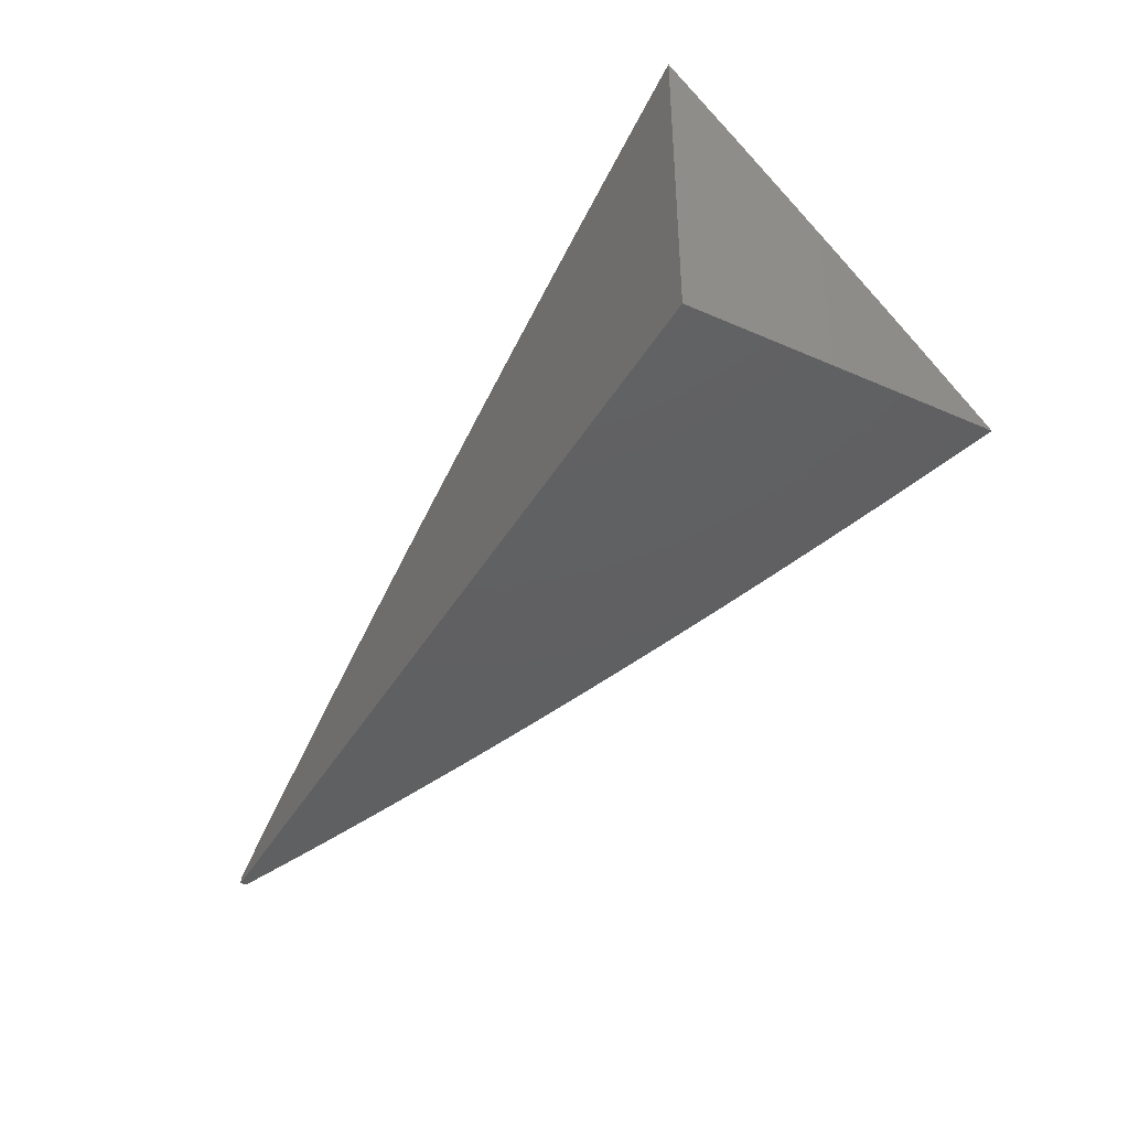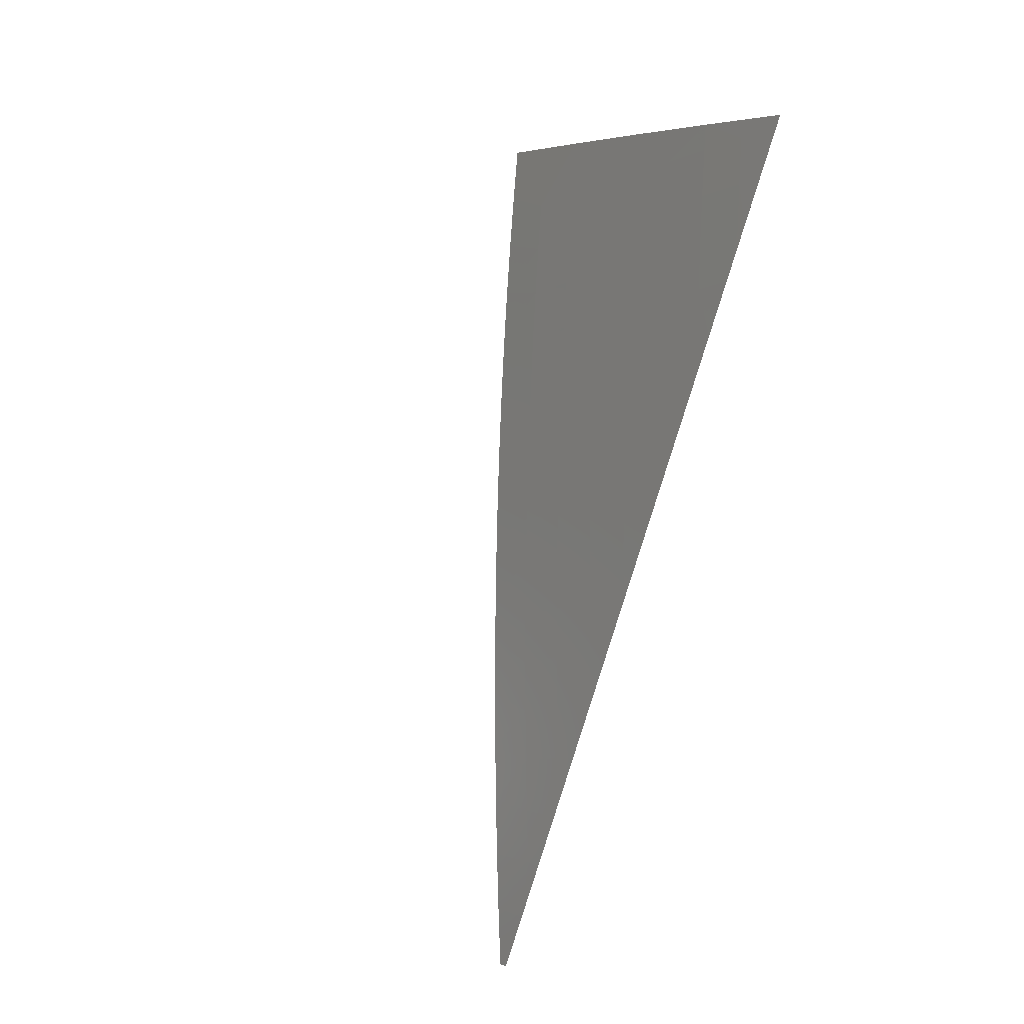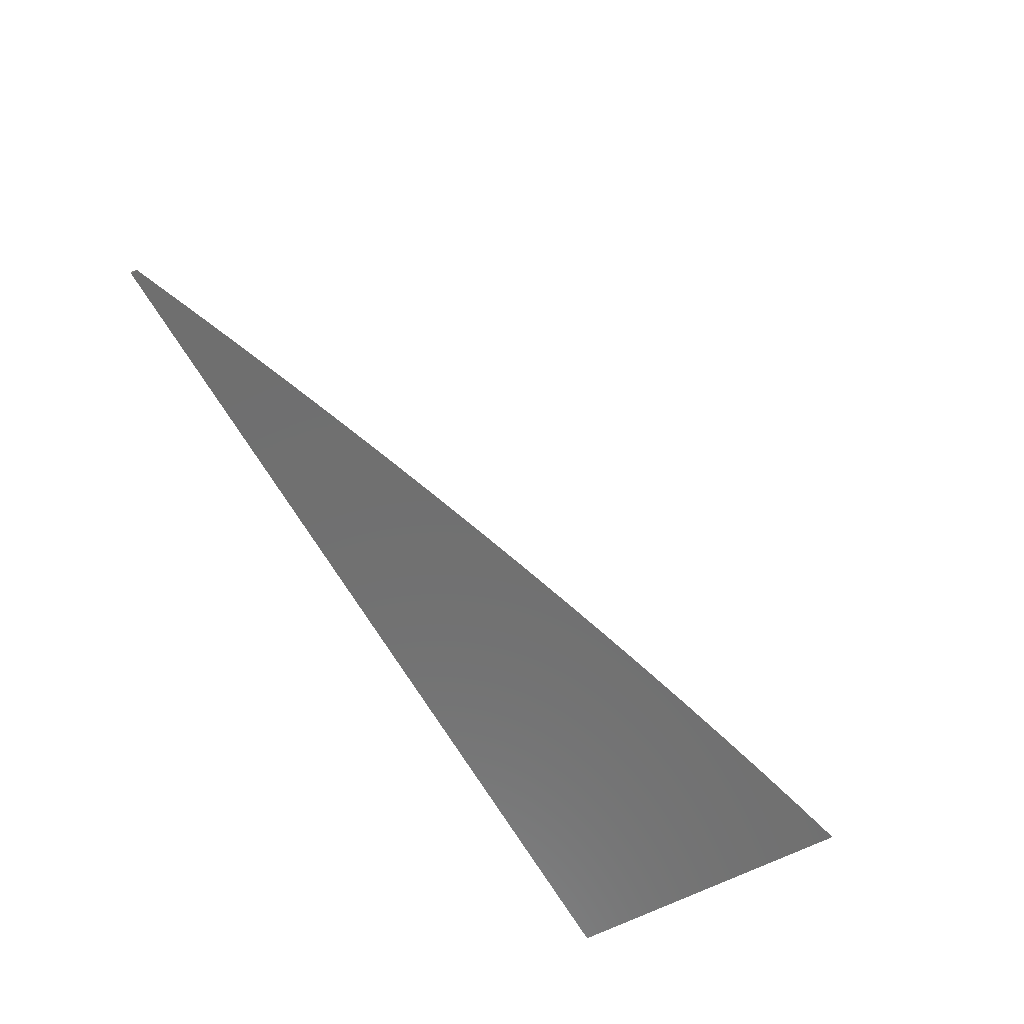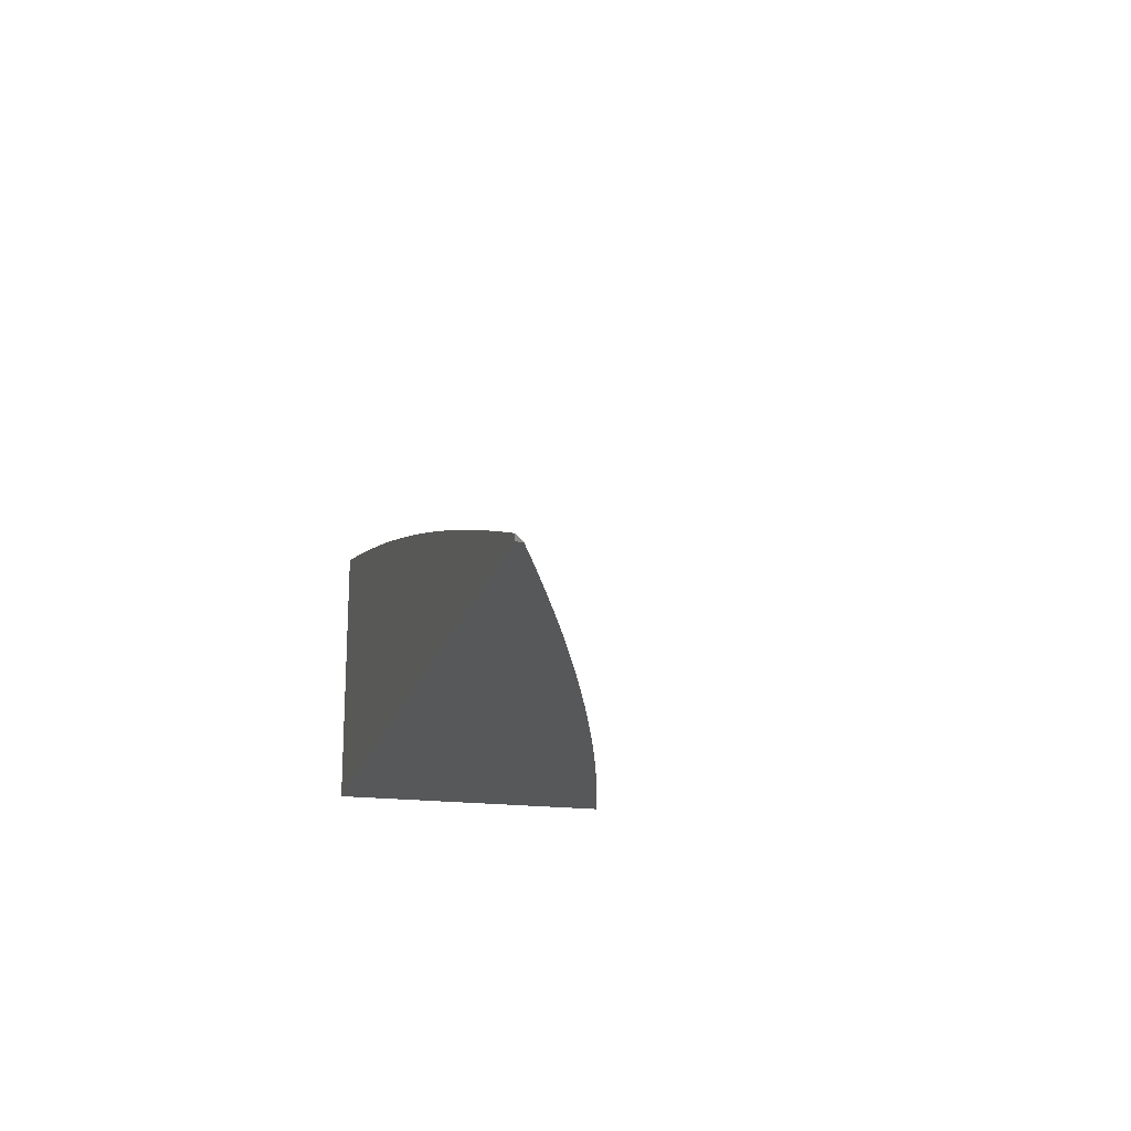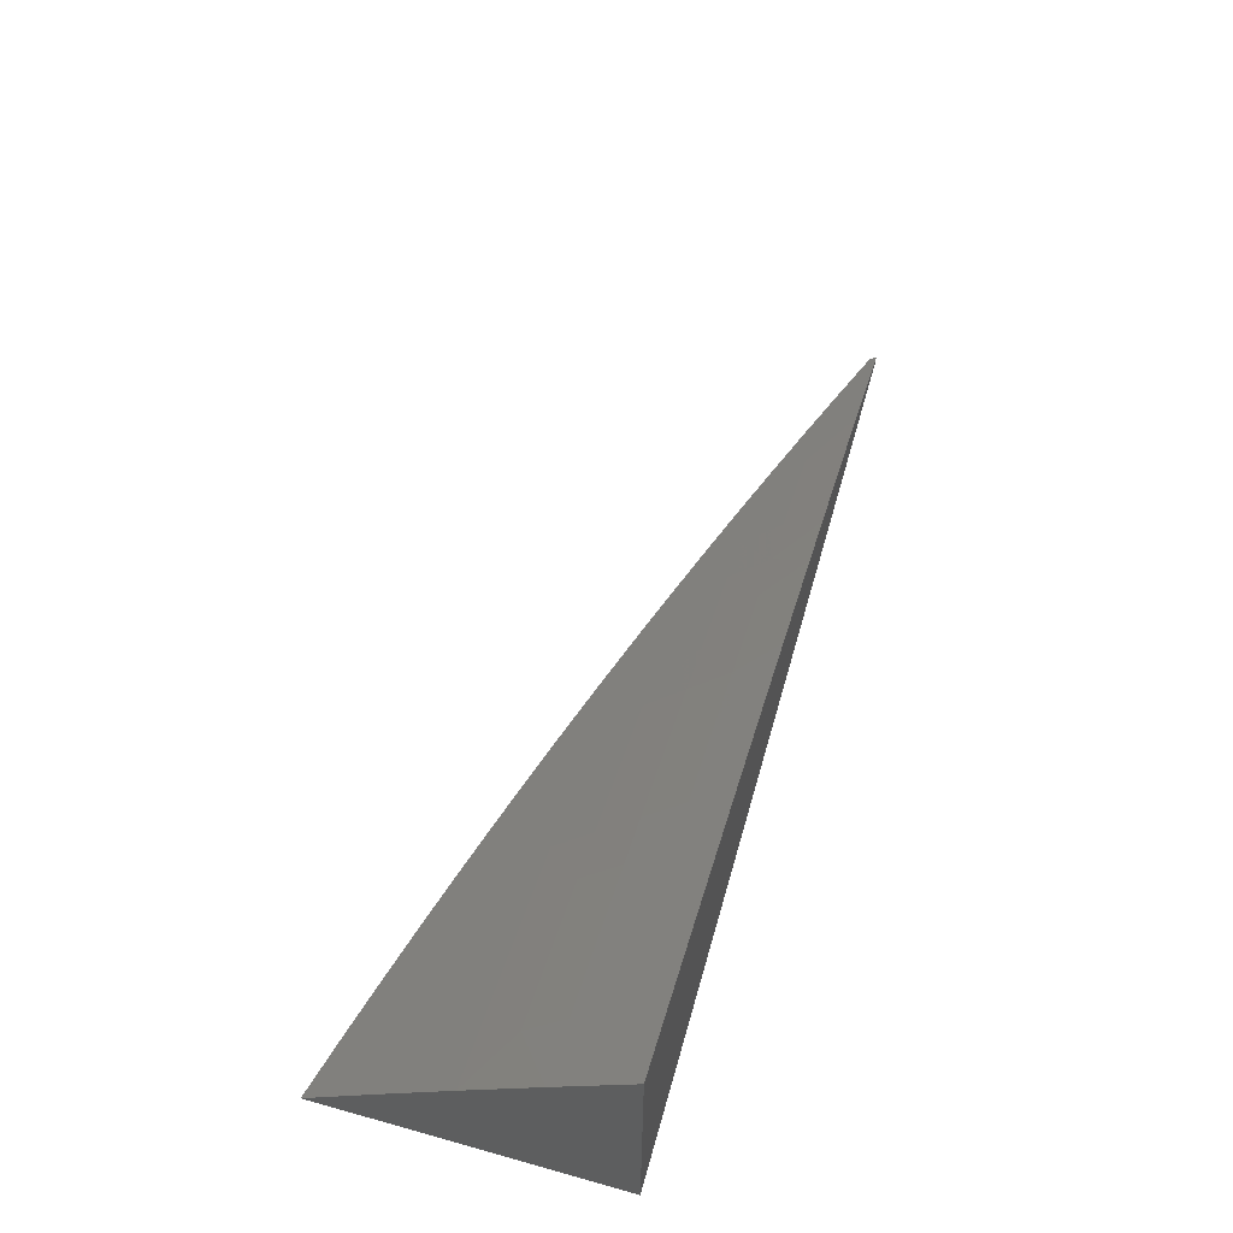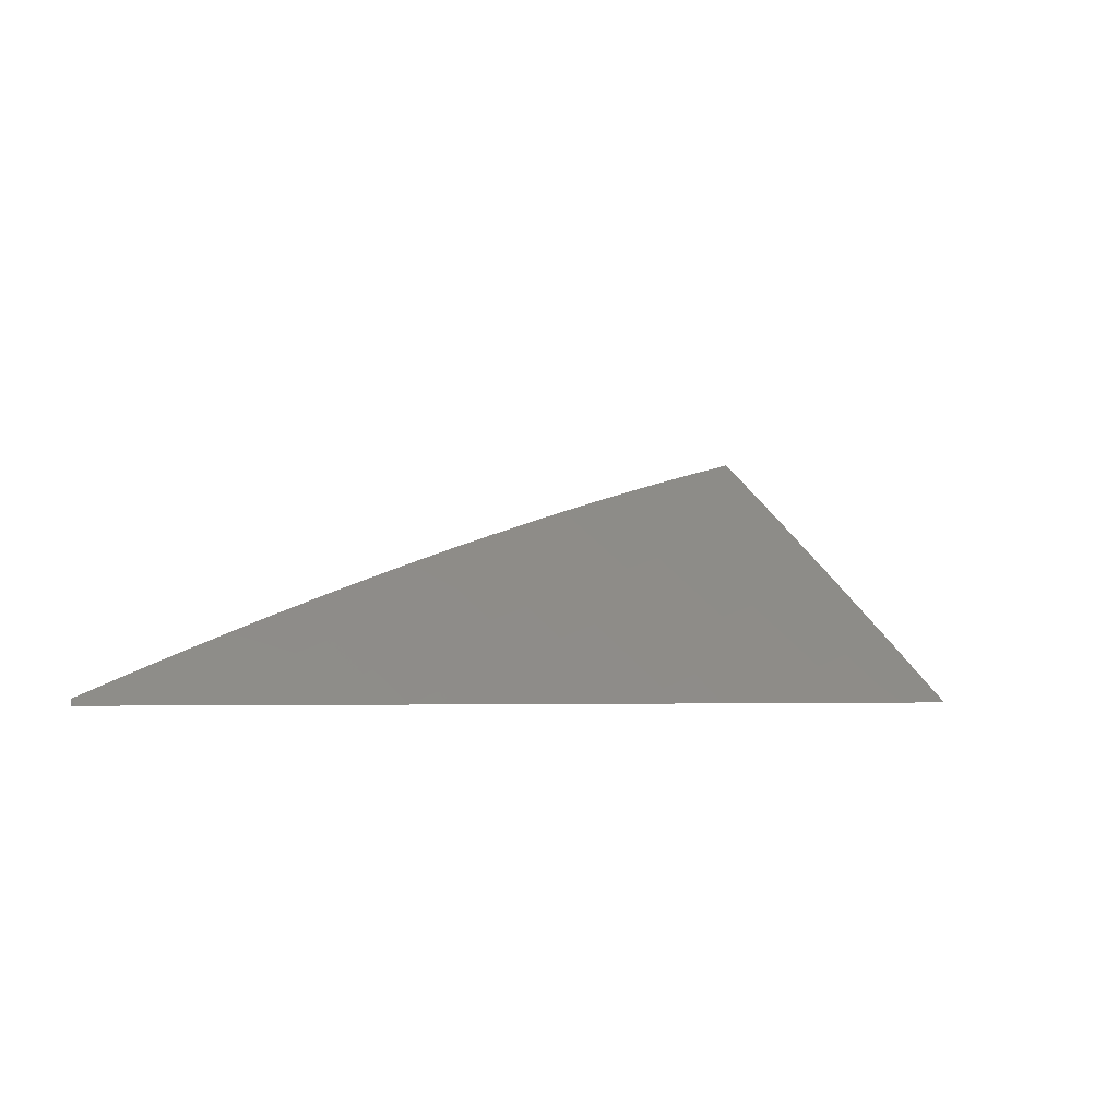
<metadata>
{"format":"stl","ext":"stl","renderer":"f3d","projection":"perspective","resolution":1024,"background":"white","views":[{"elev":-41.1,"azim":62.0,"up":"+Z"},{"elev":77.8,"azim":-71.8,"up":"+Z"},{"elev":-61.5,"azim":-61.4,"up":"+Y"},{"elev":-18.6,"azim":-104.0,"up":"+Y"},{"elev":59.2,"azim":106.0,"up":"+Y"},{"elev":-3.8,"azim":-46.6,"up":"+Y"}]}
</metadata>
<code>
# stl→obj: 104 verts, 204 faces
v -3 8.007 8
v -3 8 8.007
v -2.939 8.03 8
v -2.939 8 8.031
v -2.876 8.013 8.042
v -2.877 8 8.055
v -2.819 8.033 8.042
v -2.816 8 8.078
v -2.75 8.017 8.084
v -2.754 8 8.101
v -2.692 8 8.123
v -2.63 8 8.144
v -2.681 8.001 8.126
v -2.693 8.036 8.084
v -2.705 8.072 8.042
v -2.762 8.053 8.042
v -2.754 8.095 8
v -2.815 8.074 8
v -2.625 8.019 8.126
v -2.568 8 8.165
v -2.568 8.038 8.126
v -2.557 8.001 8.168
v -2.512 8.055 8.126
v -2.501 8.019 8.168
v -2.455 8.073 8.126
v -2.444 8.036 8.168
v -2.399 8.09 8.126
v -2.388 8.053 8.168
v -2.342 8.106 8.126
v -2.332 8.07 8.168
v -2.286 8.122 8.126
v -2.275 8.086 8.168
v -2.229 8.138 8.126
v -2.219 8.102 8.168
v -2.172 8.153 8.126
v -2.163 8.117 8.168
v -2.116 8.168 8.126
v -2.106 8.132 8.168
v -2.059 8.183 8.126
v -2.05 8.146 8.168
v -2 8.158 8.168
v -2.041 8.109 8.209
v -2 8.08 8.25
v -2.031 8.072 8.25
v -2.022 8.034 8.291
v -2.078 8.02 8.291
v -2.064 8 8.316
v -2.127 8 8.299
v -2.133 8.006 8.291
v -2.191 8 8.281
v -2.143 8.043 8.25
v -2.199 8.028 8.25
v -2.153 8.08 8.209
v -2.209 8.065 8.209
v -2.505 8 8.186
v -2.443 8 8.206
v -2.377 8.017 8.209
v -2.38 8 8.226
v -2.321 8.033 8.209
v -2.317 8 8.245
v -2.255 8.012 8.25
v -2.254 8 8.263
v -2 8 8.332
v -2 8.236 8.084
v -2.068 8.219 8.084
v -2.125 8.205 8.084
v -2.182 8.19 8.084
v -2.239 8.175 8.084
v -2.296 8.159 8.084
v -2.353 8.143 8.084
v -2.41 8.126 8.084
v -2.466 8.109 8.084
v -2.523 8.091 8.084
v -2.58 8.073 8.084
v -2.637 8.055 8.084
v -2.078 8.256 8.042
v -2 8.313 8
v -2.064 8.298 8
v -2.127 8.282 8
v -2.135 8.241 8.042
v -2.19 8.265 8
v -2.192 8.226 8.042
v -2.253 8.248 8
v -2.249 8.211 8.042
v -2.316 8.231 8
v -2.306 8.195 8.042
v -2.363 8.179 8.042
v -2.379 8.213 8
v -2.42 8.162 8.042
v -2.442 8.194 8
v -2.477 8.145 8.042
v -2.505 8.175 8
v -2.534 8.127 8.042
v -2.567 8.156 8
v -2.591 8.109 8.042
v -2.629 8.136 8
v -2.648 8.091 8.042
v -2.692 8.116 8
v -2.877 8.052 8
v -2.265 8.049 8.209
v -2.087 8.058 8.25
v -2.097 8.095 8.209
v -2 8 8
v -3 8 8
f 1 2 3
f 3 2 4
f 3 4 5
f 5 4 6
f 5 6 7
f 7 6 8
f 7 8 9
f 9 8 10
f 9 10 11
f 12 13 11
f 11 13 14
f 11 14 9
f 9 14 15
f 9 15 16
f 16 15 17
f 16 17 18
f 13 12 19
f 19 12 20
f 19 20 21
f 21 20 22
f 21 22 23
f 23 22 24
f 23 24 25
f 25 24 26
f 25 26 27
f 27 26 28
f 27 28 29
f 29 28 30
f 29 30 31
f 31 30 32
f 31 32 33
f 33 32 34
f 33 34 35
f 35 34 36
f 35 36 37
f 37 36 38
f 37 38 39
f 39 38 40
f 39 40 41
f 41 40 42
f 41 42 43
f 43 42 44
f 43 44 45
f 45 44 46
f 45 46 47
f 47 46 48
f 48 46 49
f 48 49 50
f 50 49 51
f 50 51 52
f 52 51 53
f 52 53 54
f 54 53 36
f 54 36 34
f 20 55 22
f 22 55 24
f 55 56 24
f 24 56 26
f 26 56 57
f 57 56 58
f 57 58 59
f 59 58 60
f 59 60 61
f 61 60 62
f 61 62 52
f 52 62 50
f 47 63 45
f 45 63 43
f 41 64 39
f 39 64 65
f 39 65 37
f 37 65 66
f 37 66 35
f 35 66 67
f 35 67 33
f 33 67 68
f 33 68 31
f 31 68 69
f 31 69 29
f 29 69 70
f 29 70 27
f 27 70 71
f 27 71 25
f 25 71 72
f 25 72 23
f 23 72 73
f 23 73 21
f 21 73 74
f 21 74 19
f 19 74 75
f 19 75 13
f 13 75 14
f 65 64 76
f 76 64 77
f 76 77 78
f 78 79 76
f 76 79 80
f 76 80 66
f 66 80 67
f 79 81 80
f 80 81 82
f 80 82 67
f 67 82 68
f 81 83 82
f 82 83 84
f 82 84 68
f 68 84 69
f 83 85 84
f 84 85 86
f 84 86 69
f 69 86 70
f 86 85 87
f 87 85 88
f 87 88 89
f 89 88 90
f 89 90 91
f 91 90 92
f 91 92 93
f 93 92 94
f 93 94 95
f 95 94 96
f 95 96 97
f 97 96 98
f 97 98 15
f 15 98 17
f 16 18 7
f 7 18 99
f 7 99 5
f 5 99 3
f 9 16 7
f 97 15 14
f 97 14 75
f 95 97 75
f 95 75 74
f 93 95 74
f 93 74 73
f 91 93 73
f 91 73 72
f 89 91 72
f 89 72 71
f 30 28 57
f 57 28 26
f 87 89 71
f 87 71 70
f 32 30 59
f 59 30 57
f 86 87 70
f 32 59 100
f 100 59 61
f 100 61 54
f 54 61 52
f 34 32 100
f 34 100 54
f 51 49 101
f 101 49 46
f 101 46 44
f 38 36 53
f 53 51 102
f 102 51 101
f 102 101 42
f 42 101 44
f 40 38 102
f 102 38 53
f 40 102 42
f 76 66 65
f 77 64 103
f 103 64 41
f 103 41 43
f 43 63 103
f 63 47 103
f 103 47 48
f 103 48 50
f 50 62 103
f 103 62 60
f 103 60 58
f 58 56 103
f 103 56 55
f 103 55 20
f 20 12 103
f 103 12 11
f 103 11 10
f 10 8 103
f 103 8 6
f 103 6 4
f 2 104 4
f 4 104 103
f 1 3 104
f 104 3 103
f 103 3 99
f 103 99 18
f 18 17 103
f 103 17 98
f 103 98 96
f 96 94 103
f 103 94 92
f 103 92 90
f 90 88 103
f 103 88 85
f 103 85 83
f 83 81 103
f 103 81 79
f 103 79 78
f 78 77 103
f 2 1 104

</code>
